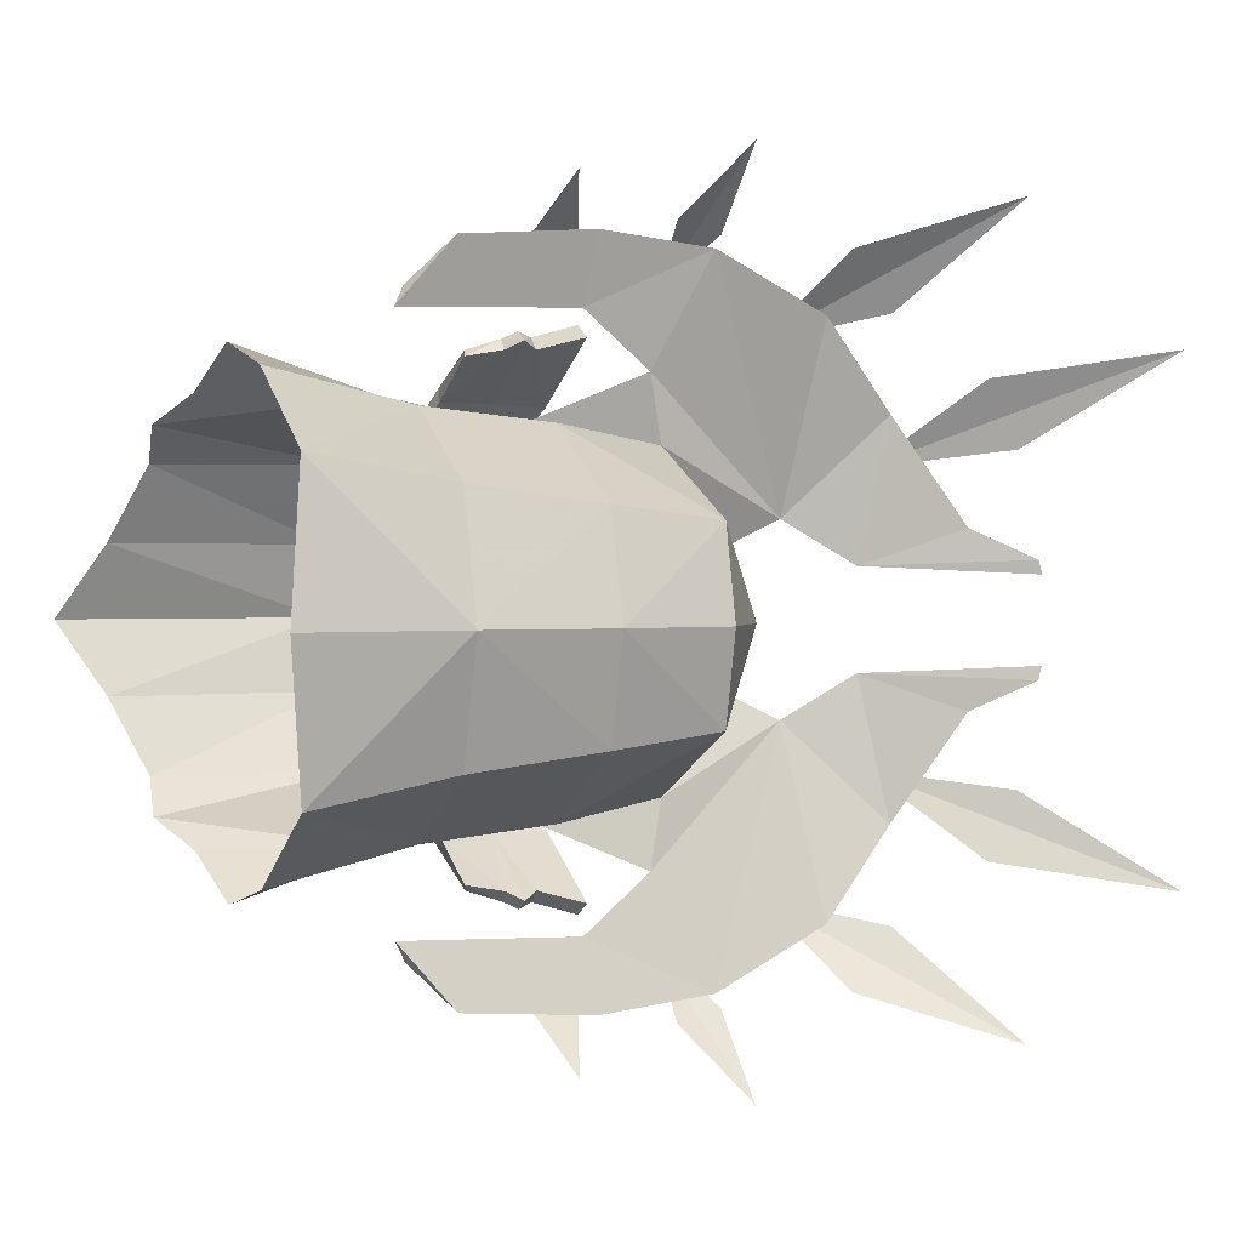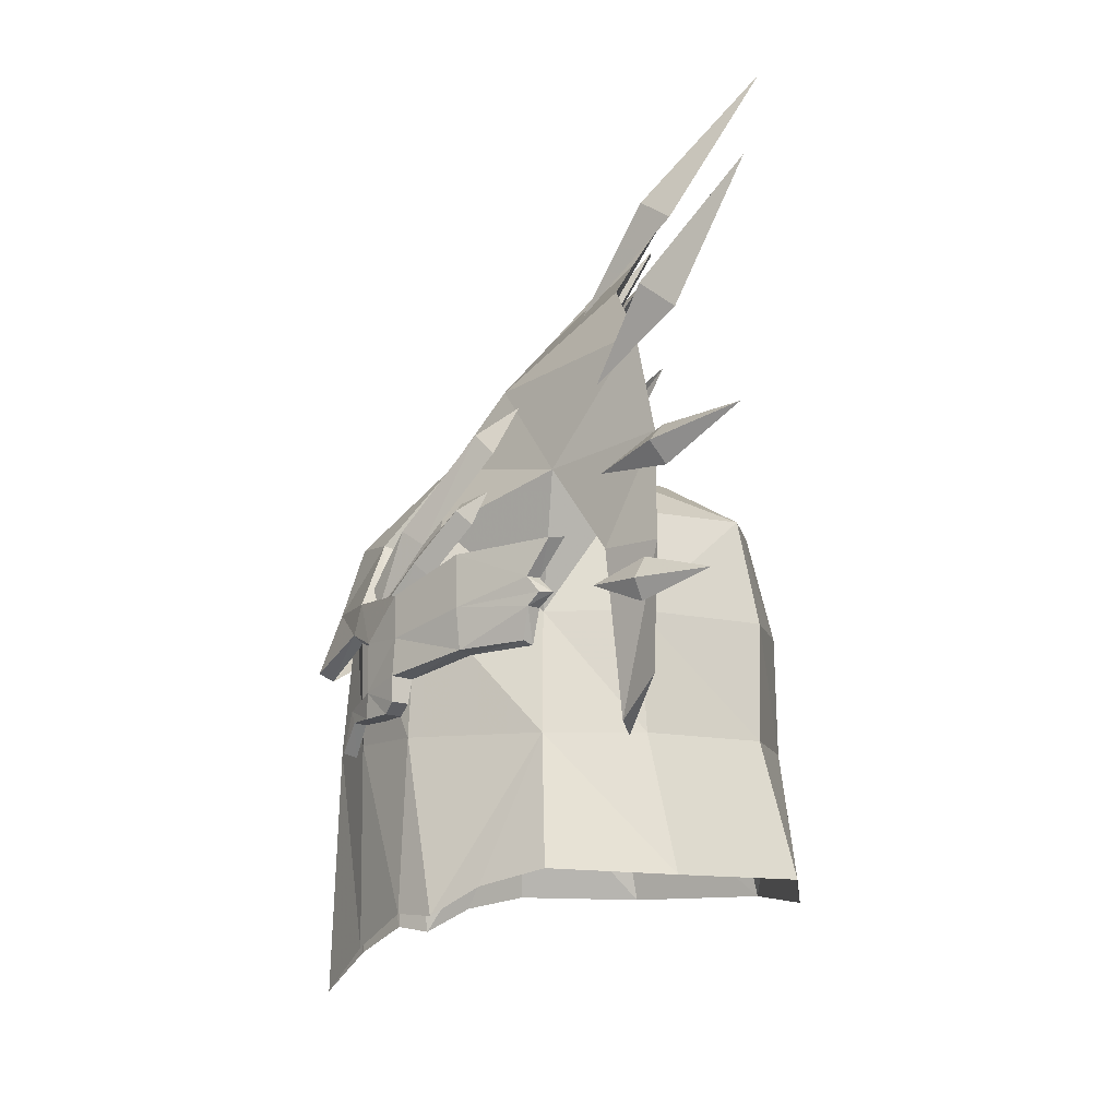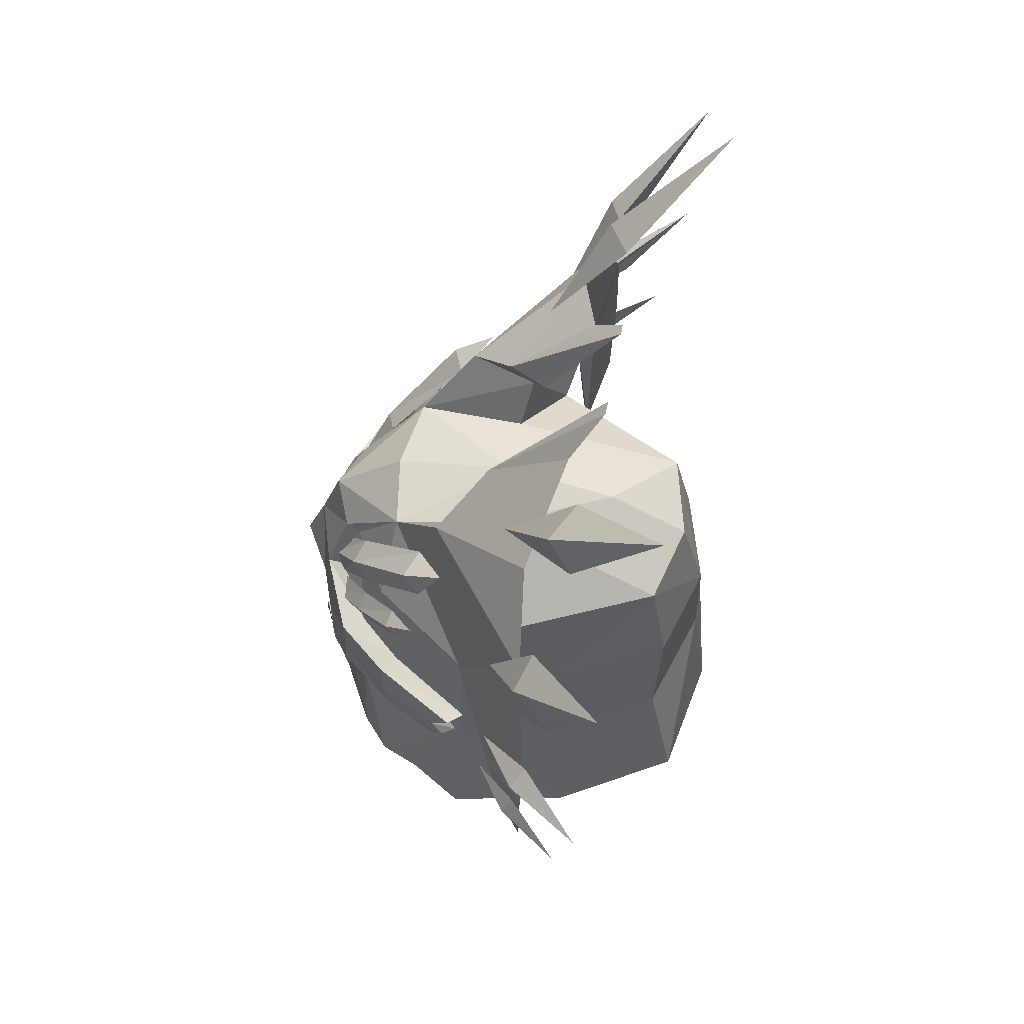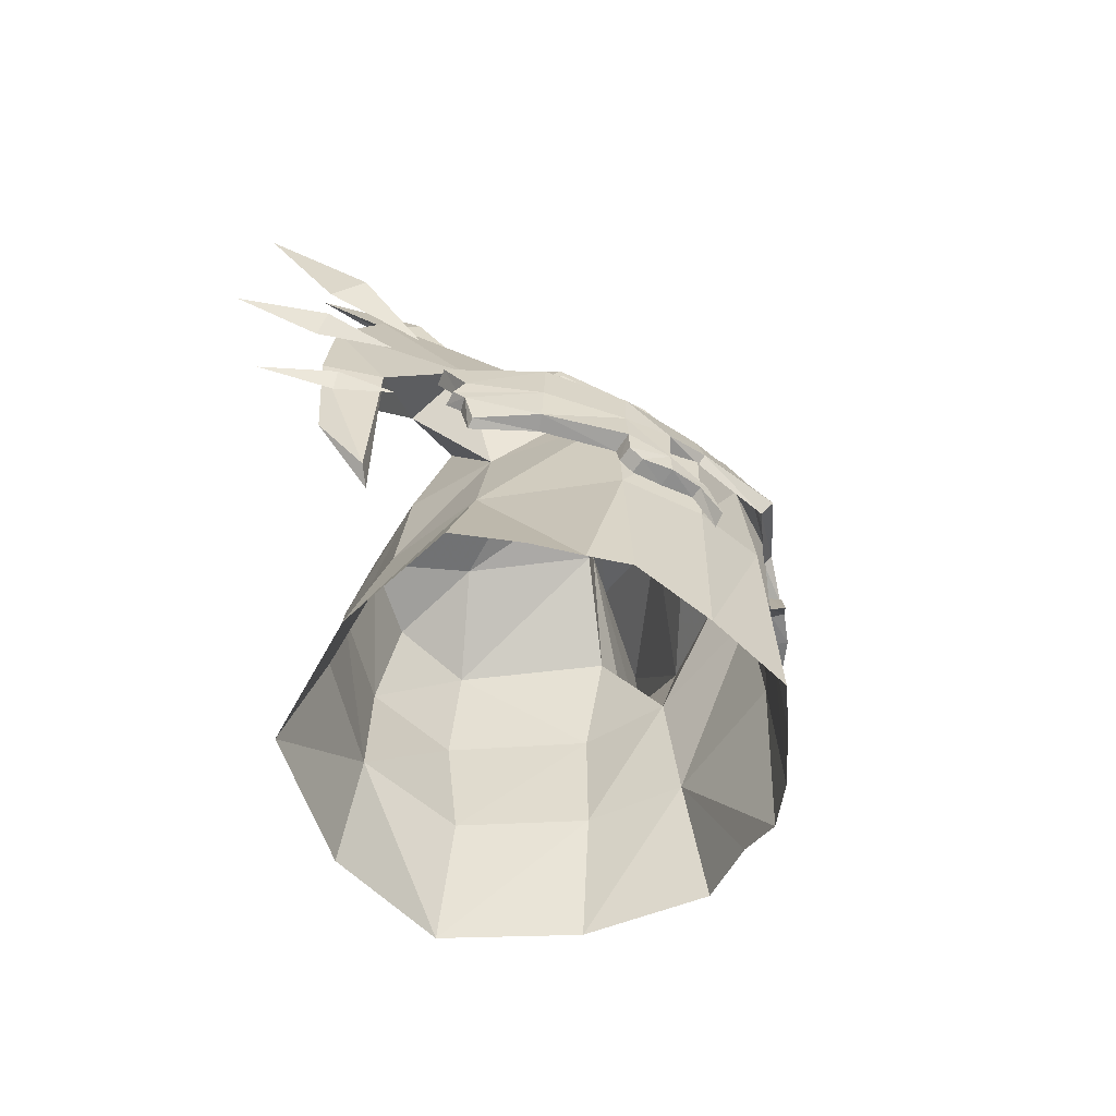
<metadata>
{"format":"obj","ext":"obj","renderer":"f3d","projection":"perspective","resolution":1024,"background":"white","views":[{"elev":1.4,"azim":-111.0,"up":"+Y"},{"elev":-11.4,"azim":176.5,"up":"+Z"},{"elev":62.9,"azim":-169.4,"up":"+Z"},{"elev":-61.0,"azim":31.7,"up":"+Z"}]}
</metadata>
<code>
g common_helmet_56740
v 2.051 0.7328 -0.6435
v 2.044 0.748 -2.847
v 1.637 1.505 -2.519
v 1.556 1.514 -0.6431
v -0.1342 0.001133 2.812
v 1.24 0.001133 2.529
v 1.113 0.8205 2.5
v -0.1512 0.6965 2.702
v 1.473 1.487 0.9394
v 0.1414 2.117 -0.6496
v 0.1166 1.857 0.6914
v -2.34 1.082 0.7148
v -2.294 1.256 -0.6217
v -2.69 0.001133 -0.6246
v -2.658 0.001133 0.7142
v -0.6267 3.09 -0.6499
v -0.9096 3.541 -0.2294
v -0.9387 3.634 1.13
v -0.4478 3.169 1.117
v -0.7156 2.881 -0.7704
v -0.7351 2.923 1.047
v -0.9096 3.541 -0.2294
v -0.7156 2.881 -0.7704
v -0.7351 2.923 1.047
v -0.9387 3.634 1.13
v 1.473 1.487 0.9394
v 1.222 1.412 1.686
v 1.687 0.607 1.593
v 1.883 0.793 0.9926
v 2.003 1.237 -0.4089
v 2 1.252 -0.1273
v 2.177 0.8058 -0.2712
v 2.146 0.9043 -0.4099
v 1.023 2.254 0.1986
v 1.062 2.281 0.6468
v 1.706 1.653 0.4159
v 1.731 1.652 0.007931
v 1.712 1.632 0.8888
v 1.068 2.256 1.222
v 2.091 0.7596 0.9425
v 2.17 0.7408 0.5934
v 1.999 1.224 0.4228
v 1.731 1.186 0.6266
v 1.338 1.577 1.105
v 1.515 1.517 1.27
v 1.898 1.113 0.7697
v 1.066 1.906 1.777
v 1.006 1.733 1.889
v 1.442 1.346 1.423
v 1.845 0.9138 0.9243
v 0.8944 1.959 1.616
v 1.902 0.8309 0.8629
v 1.415 1.232 1.533
v 1.646 1.085 1.714
v 2.012 0.6643 1.026
v 0.8561 1.606 2.694
v 0.72 1.284 2.745
v 1.541 0.8185 1.811
v 1.966 0.467 1.119
v 0.6629 1.712 2.468
v 2.091 0.7596 0.9425
v 2.157 0.001133 0.946
v 2.299 0.001133 -0.6439
v 2.4 0.001133 -3.3
v 2.329 0.001133 0.946
v 1.847 0.554 1.656
v 2.082 0.001133 1.708
v 1.632 1.428 -0.4031
v 1.559 1.566 -0.2851
v 1.725 1.637 -0.2712
v 1.798 1.498 -0.3891
v 2.122 0.5828 -0.7571
v 2.018 0.8564 -0.4267
v 2.261 0.6711 -0.7221
v 2.068 0.7341 -0.2544
v 1.812 1.15 -0.4225
v 1.837 1.145 -0.1137
v 1.855 1.135 0.3792
v 1.517 1.557 -0.01644
v 0.9002 2.109 0.1668
v 0.917 2.074 1.264
v 1.473 1.487 0.9394
v 0.2606 2.516 0.2136
v 0.3622 2.585 0.253
v -0.05965 2.703 1.338
v 0.1126 2.831 1.308
v 0.2606 2.516 0.2136
v 0.1984 2.584 0.5952
v 0.3233 2.695 0.6008
v 0.1936 2.59 0.9148
v -0.05965 2.703 1.338
v 0.3354 2.718 0.9095
v 0.05868 2.669 0.7496
v 0.2103 2.764 0.7403
v 2.071 0.7283 0.5025
v 2.419 0.001133 0.1811
v 2.575 0.001133 0.2711
v 1.883 0.793 0.9926
v 1.687 0.607 1.593
v 1.517 1.557 -0.01644
v 1.495 1.523 0.5116
v 0.9187 2.103 0.7089
v 0.9002 2.109 0.1668
v 1.473 1.487 0.9394
v 0.917 2.074 1.264
v -2.12 0.9469 1.898
v -2.359 0.001133 1.896
v -1.314 0.5827 5.524
v -0.9733 0.8926 4.937
v -0.459 0.5231 3.993
v -1.319 0.4421 5.557
v -1.426 0.001133 2.504
v -1.266 2.298 -2.148
v -0.9861 1.979 -0.6253
v -2.642 1.507 -2.144
v -0.5698 1.663 1.898
v -0.1512 0.6965 2.702
v -2.907 0.001133 -2.305
v 1.301 1.865 -2.561
v 0.05124 2.382 2.137
v 0.1166 1.857 0.6914
v 0.5193 1.202 3.299
v -0.795 2.915 3.513
v -0.6758 1.99 4.247
v -0.02152 0.7103 4.016
v -0.459 0.5231 3.993
v -0.256 0.9791 3.263
v -1.319 0.4421 5.557
v -0.9389 3.498 2.297
v 2.082 0.001133 1.708
v -0.9152 1.847 0.7214
v -0.5698 1.663 1.898
v 0.1166 1.857 0.6914
v -0.9152 1.847 0.7214
v -1.314 0.5827 5.524
v -0.9733 0.8926 4.937
v 0.1387 2.591 -2.107
v -0.256 0.9791 3.263
v -0.6758 1.99 4.247
v -0.795 2.915 3.513
v -0.9389 3.498 2.297
v -0.6524 2.353 1.754
v -0.1342 0.001133 2.812
v -2.205 2.579 6.587
v -0.9456 2.078 5.261
v -1.238 2.326 5.018
v -0.3561 1.479 4.13
v -1.195 1.648 5.358
v 0.8013 2.151 -2.269
v -0.6524 2.353 1.754
v -1.827 4.01 5.119
v -0.8017 3.335 3.925
v -1.153 3.527 3.619
v -0.4052 2.68 2.993
v -0.9508 2.944 4.126
v -1.7 4.415 2.376
v -0.85 3.8 2.119
v -1.024 3.743 1.878
v -0.409 3.139 1.915
v -1.003 3.621 2.324
v -1.425 4.116 0.7579
v -0.7072 3.619 0.7339
v -0.7881 3.555 0.5027
v -0.3261 3.085 0.7465
v -0.8197 3.536 0.9673
v -0.5698 1.663 1.898
v -0.1512 0.6965 2.702
v 0.7313 1.987 1.969
v 0.3823 1.699 2.991
v 1.847 0.554 1.656
v 0.1936 2.59 0.9148
v -0.05965 2.703 1.338
v 0.05868 2.669 0.7496
v 0.1984 2.584 0.5952
v 0.2606 2.516 0.2136
v 0.1166 1.857 0.6914
v 2.051 -0.7305 -0.6435
v 1.556 -1.511 -0.6431
v 1.637 -1.503 -2.519
v 2.044 -0.7457 -2.847
v -0.1512 -0.6943 2.702
v 1.113 -0.8183 2.5
v 1.482 -1.488 0.9394
v 0.1166 -1.855 0.6914
v 0.1414 -2.115 -0.6496
v -2.34 -1.08 0.7148
v -2.294 -1.253 -0.6217
v -0.6267 -3.088 -0.6499
v -0.4478 -3.167 1.117
v -0.9387 -3.632 1.13
v -0.9096 -3.539 -0.2294
v -0.7156 -2.878 -0.7704
v -0.7351 -2.921 1.047
v -0.9096 -3.539 -0.2294
v -0.9387 -3.632 1.13
v -0.7351 -2.921 1.047
v -0.7156 -2.878 -0.7704
v 1.482 -1.488 0.9394
v 1.883 -0.7907 0.9926
v 1.687 -0.6047 1.593
v 1.222 -1.41 1.686
v 2.003 -1.235 -0.4089
v 2.146 -0.902 -0.4099
v 2.177 -0.8035 -0.2712
v 2 -1.249 -0.1273
v 1.023 -2.252 0.1986
v 1.731 -1.65 0.007931
v 1.706 -1.651 0.4159
v 1.062 -2.279 0.6468
v 1.712 -1.629 0.8888
v 1.068 -2.254 1.222
v 2.091 -0.7573 0.9425
v 1.999 -1.221 0.4228
v 2.17 -0.7385 0.5934
v 1.731 -1.184 0.6266
v 1.898 -1.111 0.7697
v 1.515 -1.514 1.27
v 1.338 -1.575 1.105
v 1.442 -1.343 1.423
v 1.006 -1.73 1.889
v 1.066 -1.903 1.777
v 1.845 -0.9116 0.9243
v 0.8944 -1.957 1.616
v 1.902 -0.8287 0.8629
v 2.012 -0.6621 1.026
v 1.646 -1.082 1.714
v 1.415 -1.23 1.533
v 1.541 -0.8162 1.811
v 0.72 -1.281 2.745
v 0.8561 -1.604 2.694
v 1.966 -0.4647 1.119
v 0.6629 -1.71 2.468
v 2.091 -0.7573 0.9425
v 1.847 -0.5518 1.656
v 1.632 -1.425 -0.4031
v 1.798 -1.496 -0.3891
v 1.725 -1.634 -0.2712
v 1.559 -1.564 -0.2851
v 2.122 -0.5805 -0.7571
v 2.261 -0.6688 -0.7221
v 2.018 -0.8541 -0.4267
v 2.068 -0.7318 -0.2544
v 1.812 -1.147 -0.4225
v 1.837 -1.143 -0.1137
v 1.855 -1.133 0.3792
v 1.517 -1.555 -0.01644
v 0.9002 -2.107 0.1668
v 0.917 -2.072 1.264
v 1.482 -1.488 0.9394
v 0.3622 -2.582 0.253
v 0.2606 -2.514 0.2136
v -0.05965 -2.7 1.338
v 0.1126 -2.829 1.308
v 0.2606 -2.514 0.2136
v 0.3233 -2.692 0.6008
v 0.1984 -2.581 0.5952
v 0.1936 -2.588 0.9148
v 0.3354 -2.716 0.9095
v -0.05965 -2.7 1.338
v 0.05868 -2.666 0.7496
v 0.2103 -2.762 0.7403
v 2.071 -0.726 0.5025
v 1.883 -0.7907 0.9926
v 1.687 -0.6047 1.593
v 1.517 -1.555 -0.01644
v 0.9002 -2.107 0.1668
v 0.9187 -2.1 0.7089
v 1.495 -1.52 0.5116
v 0.917 -2.072 1.264
v 1.482 -1.488 0.9394
v -2.12 -0.9446 1.898
v -1.314 -0.5805 5.524
v -1.319 -0.4398 5.557
v -0.459 -0.5209 3.993
v -0.9733 -0.8903 4.937
v -0.9861 -1.977 -0.6253
v -1.266 -2.296 -2.148
v -2.642 -1.505 -2.144
v -0.5698 -1.661 1.898
v -0.1512 -0.6943 2.702
v 1.301 -1.863 -2.561
v 0.05124 -2.379 2.137
v 0.1166 -1.855 0.6914
v 0.5193 -1.2 3.299
v -0.6758 -1.988 4.247
v -0.795 -2.913 3.513
v -0.02152 -0.708 4.016
v -0.256 -0.9768 3.263
v -0.459 -0.5209 3.993
v -1.319 -0.4398 5.557
v -0.9389 -3.496 2.297
v -0.9152 -1.845 0.7214
v -0.5698 -1.661 1.898
v -0.9152 -1.845 0.7214
v 0.1166 -1.855 0.6914
v -1.314 -0.5805 5.524
v -0.9733 -0.8903 4.937
v 0.1387 -2.589 -2.107
v -0.256 -0.9768 3.263
v -0.795 -2.913 3.513
v -0.6758 -1.988 4.247
v -0.9389 -3.496 2.297
v -0.6524 -2.351 1.754
v -2.205 -2.576 6.587
v -1.238 -2.324 5.018
v -0.9456 -2.075 5.261
v -0.3561 -1.476 4.13
v -1.195 -1.646 5.358
v 0.8013 -2.149 -2.269
v -0.6524 -2.351 1.754
v -1.827 -4.008 5.119
v -1.153 -3.525 3.619
v -0.8017 -3.333 3.925
v -0.4052 -2.677 2.993
v -0.9508 -2.942 4.126
v -1.7 -4.413 2.376
v -1.024 -3.74 1.878
v -0.85 -3.798 2.119
v -0.409 -3.137 1.915
v -1.003 -3.618 2.324
v -1.425 -4.113 0.7579
v -0.7881 -3.553 0.5027
v -0.7072 -3.617 0.7339
v -0.3261 -3.082 0.7465
v -0.8197 -3.534 0.9673
v -0.5698 -1.661 1.898
v -0.1512 -0.6943 2.702
v 0.7313 -1.985 1.969
v 0.3823 -1.697 2.991
v 1.847 -0.5518 1.656
v 0.1936 -2.588 0.9148
v -0.05965 -2.7 1.338
v 0.05868 -2.666 0.7496
v 0.1984 -2.581 0.5952
v 0.2606 -2.514 0.2136
v 0.1166 -1.855 0.6914
v 1.465 1.485 0.9394
v 2.091 -0.7573 0.9425
f 1 2 3
f 3 4 1
f 5 6 7
f 7 8 5
f 9 4 10
f 10 11 9
f 12 13 14
f 14 15 12
f 16 17 18
f 18 19 16
f 20 16 19
f 19 21 20
f 22 23 24
f 24 25 22
f 26 27 28
f 28 29 26
f 30 31 32
f 32 33 30
f 34 35 36
f 36 37 34
f 38 36 35
f 35 39 38
f 40 41 42
f 42 38 40
f 43 44 45
f 45 46 43
f 45 47 48
f 48 49 45
f 49 50 46
f 46 45 49
f 44 51 47
f 47 45 44
f 52 53 54
f 54 55 52
f 54 56 57
f 57 58 54
f 58 59 55
f 55 54 58
f 53 60 56
f 56 54 53
f 1 61 62
f 62 63 1
f 2 1 63
f 63 64 2
f 65 40 66
f 66 67 65
f 68 69 70
f 70 71 68
f 72 73 33
f 33 74 72
f 75 72 74
f 74 32 75
f 73 76 30
f 30 33 73
f 77 75 32
f 32 31 77
f 76 68 71
f 71 30 76
f 78 77 31
f 31 42 78
f 79 80 34
f 34 37 79
f 81 82 38
f 38 39 81
f 80 83 84
f 84 34 80
f 85 81 39
f 39 86 85
f 87 88 89
f 89 84 87
f 69 79 37
f 37 70 69
f 90 91 86
f 86 92 90
f 93 90 92
f 92 94 93
f 40 38 82
f 95 78 42
f 42 41 95
f 96 95 41
f 41 97 96
f 98 99 66
f 66 40 98
f 100 101 102
f 102 103 100
f 101 104 105
f 105 102 101
f 106 12 15
f 15 107 106
f 108 109 110
f 110 111 108
f 107 112 106
f 10 113 114
f 13 114 115
f 116 106 117
f 14 115 118
f 117 106 112
f 119 4 3
f 120 27 121
f 120 7 27
f 122 123 124
f 124 125 122
f 125 126 127
f 128 126 125
f 123 120 129
f 6 130 7
f 131 11 114
f 113 115 114
f 132 133 134
f 135 125 136
f 122 120 123
f 137 113 10
f 11 10 114
f 135 128 125
f 7 28 27
f 138 139 140
f 109 139 110
f 141 138 140
f 142 138 141
f 7 127 8
f 143 117 112
f 122 7 120
f 127 7 122
f 144 145 146
f 146 145 147
f 147 145 148
f 148 145 144
f 10 4 119
f 110 139 138
f 137 10 149
f 119 149 10
f 131 114 13
f 13 115 14
f 17 16 20
f 19 18 129
f 150 19 120
f 141 24 142
f 120 19 129
f 151 152 153
f 153 152 154
f 154 152 155
f 155 152 151
f 156 157 158
f 158 157 159
f 159 157 160
f 160 157 156
f 161 162 163
f 163 162 164
f 164 162 165
f 165 162 161
f 124 136 125
f 25 24 141
f 122 125 127
f 27 26 121
f 31 30 71
f 74 33 32
f 36 42 31
f 70 31 71
f 84 89 34
f 37 31 70
f 86 39 92
f 92 35 94
f 35 34 89
f 39 35 92
f 38 42 36
f 37 36 31
f 150 120 121
f 12 131 13
f 131 106 116
f 138 142 166
f 167 138 166
f 48 47 168
f 47 51 168
f 57 56 169
f 56 60 169
f 130 170 7
f 65 41 40
f 97 41 65
f 89 93 94
f 98 40 82
f 1 4 61
f 170 28 7
f 171 105 172
f 173 102 171
f 174 102 173
f 103 102 174
f 175 103 174
f 102 105 171
f 106 131 12
f 88 93 89
f 94 35 89
f 21 19 150
f 142 176 166
f 146 147 144
f 153 154 151
f 158 159 156
f 163 165 161
f 163 164 165
f 159 160 156
f 154 155 151
f 147 148 144
f 177 178 179
f 179 180 177
f 5 181 182
f 182 6 5
f 183 184 185
f 185 178 183
f 186 15 14
f 14 187 186
f 188 189 190
f 190 191 188
f 192 193 189
f 189 188 192
f 194 195 196
f 196 197 194
f 198 199 200
f 200 201 198
f 202 203 204
f 204 205 202
f 206 207 208
f 208 209 206
f 210 211 209
f 209 208 210
f 212 210 213
f 213 214 212
f 215 216 217
f 217 218 215
f 217 219 220
f 220 221 217
f 219 217 216
f 216 222 219
f 218 217 221
f 221 223 218
f 224 225 226
f 226 227 224
f 226 228 229
f 229 230 226
f 228 226 225
f 225 231 228
f 227 226 230
f 230 232 227
f 177 63 62
f 62 233 177
f 180 64 63
f 63 177 180
f 65 67 234
f 234 212 65
f 235 236 237
f 237 238 235
f 239 240 203
f 203 241 239
f 242 204 240
f 240 239 242
f 241 203 202
f 202 243 241
f 244 205 204
f 204 242 244
f 243 202 236
f 236 235 243
f 245 213 205
f 205 244 245
f 246 207 206
f 206 247 246
f 248 211 210
f 210 249 248
f 247 206 250
f 250 251 247
f 252 253 211
f 211 248 252
f 254 250 255
f 255 256 254
f 238 237 207
f 207 246 238
f 257 258 253
f 253 259 257
f 260 261 258
f 258 257 260
f 212 249 210
f 262 214 213
f 213 245 262
f 96 97 214
f 214 262 96
f 263 212 234
f 234 264 263
f 265 266 267
f 267 268 265
f 268 267 269
f 269 270 268
f 271 107 15
f 15 186 271
f 272 273 274
f 274 275 272
f 107 271 112
f 185 276 277
f 187 278 276
f 279 280 271
f 14 118 278
f 280 112 271
f 281 179 178
f 282 283 201
f 282 201 182
f 284 285 286
f 285 284 287
f 287 288 289
f 290 287 289
f 286 291 282
f 6 182 130
f 292 276 184
f 277 276 278
f 293 294 295
f 296 297 287
f 284 286 282
f 298 185 277
f 184 276 185
f 296 287 290
f 182 201 200
f 299 300 301
f 275 274 301
f 302 300 299
f 303 302 299
f 182 181 288
f 143 112 280
f 284 282 182
f 288 284 182
f 304 305 306
f 305 307 306
f 307 308 306
f 308 304 306
f 185 281 178
f 274 299 301
f 298 309 185
f 281 185 309
f 292 187 276
f 187 14 278
f 191 192 188
f 189 291 190
f 310 282 189
f 302 303 196
f 282 291 189
f 311 312 313
f 312 314 313
f 314 315 313
f 315 311 313
f 316 317 318
f 317 319 318
f 319 320 318
f 320 316 318
f 321 322 323
f 322 324 323
f 324 325 323
f 325 321 323
f 285 287 297
f 195 302 196
f 284 288 287
f 201 283 198
f 205 236 202
f 240 204 203
f 208 205 213
f 237 236 205
f 250 206 255
f 207 237 205
f 253 258 211
f 258 261 209
f 209 255 206
f 211 258 209
f 210 208 213
f 207 205 208
f 310 283 282
f 186 187 292
f 292 279 271
f 299 326 303
f 327 326 299
f 220 328 221
f 221 328 223
f 229 329 230
f 230 329 232
f 130 182 330
f 65 212 214
f 97 65 214
f 255 261 260
f 263 249 212
f 177 233 178
f 330 182 200
f 331 332 269
f 333 331 267
f 334 333 267
f 266 334 267
f 335 334 266
f 267 331 269
f 271 186 292
f 256 255 260
f 261 255 209
f 193 310 189
f 303 326 336
f 305 304 307
f 312 311 314
f 317 316 319
f 322 321 325
f 322 325 324
f 319 316 320
f 314 311 315
f 307 304 308
f 337 40 4
f 249 178 338

</code>
